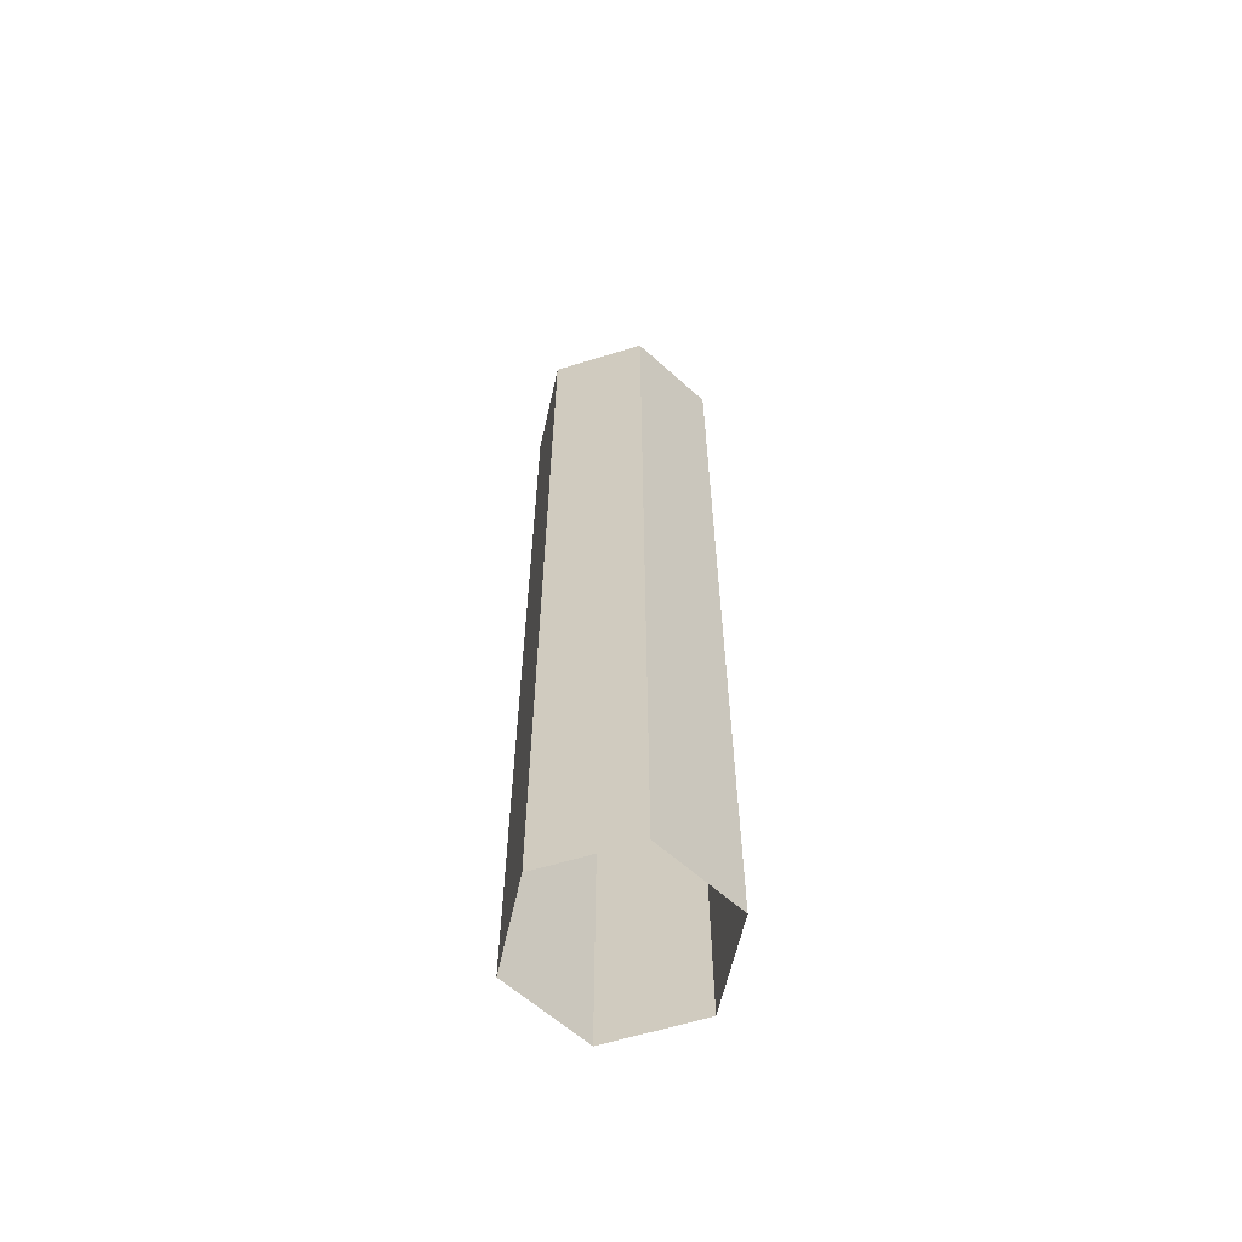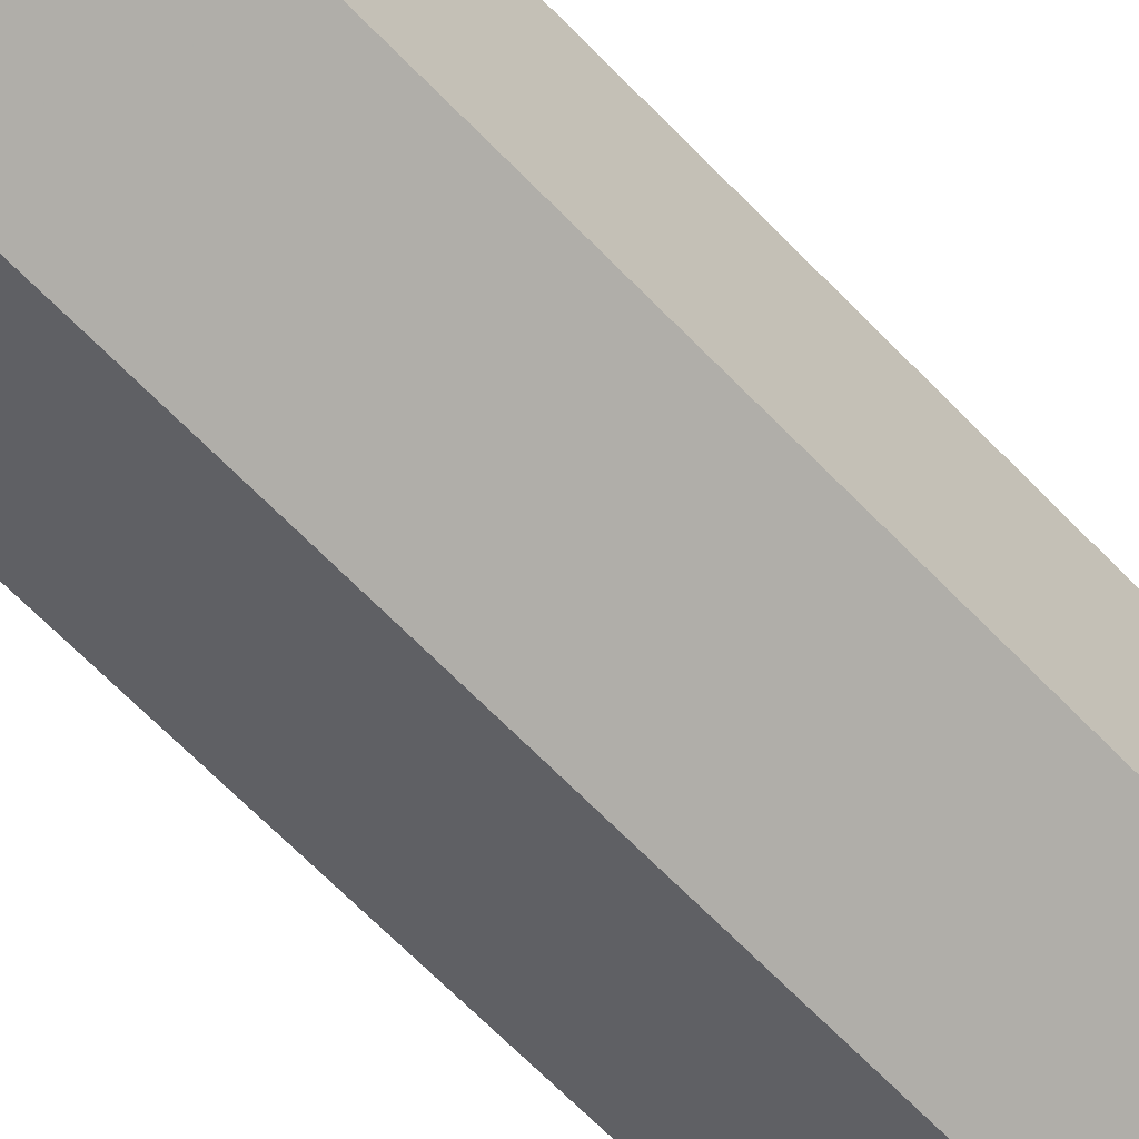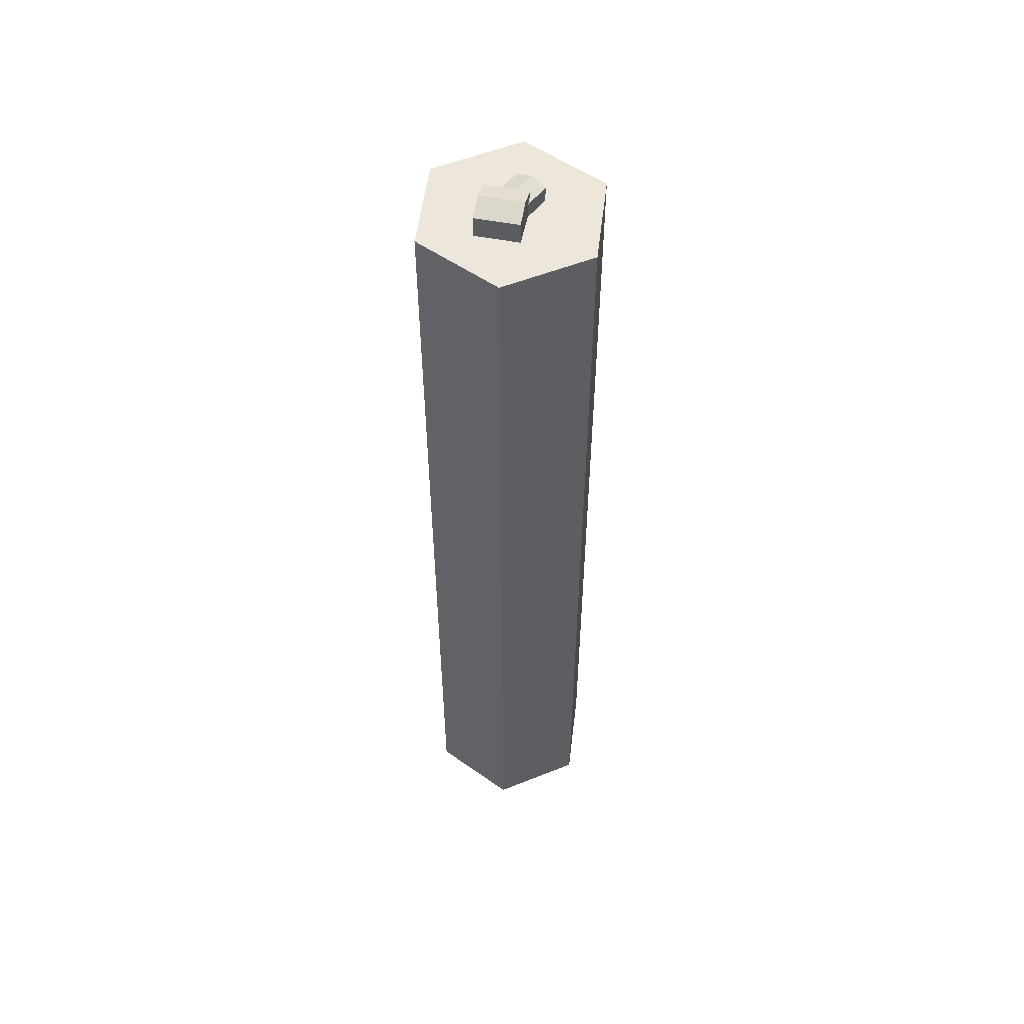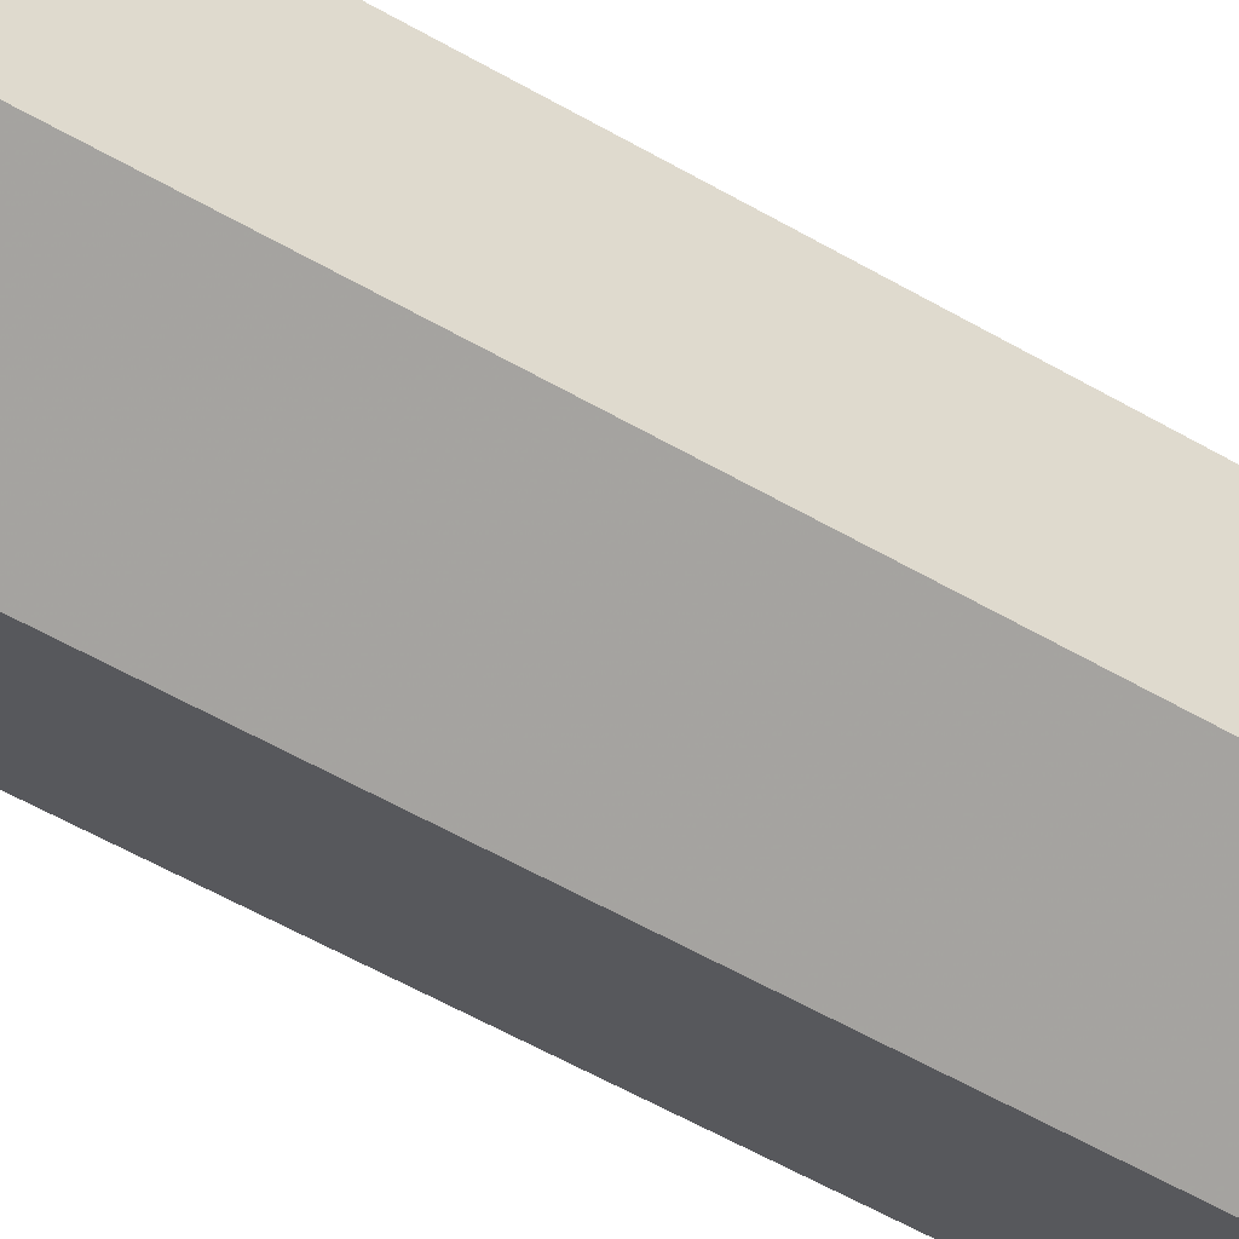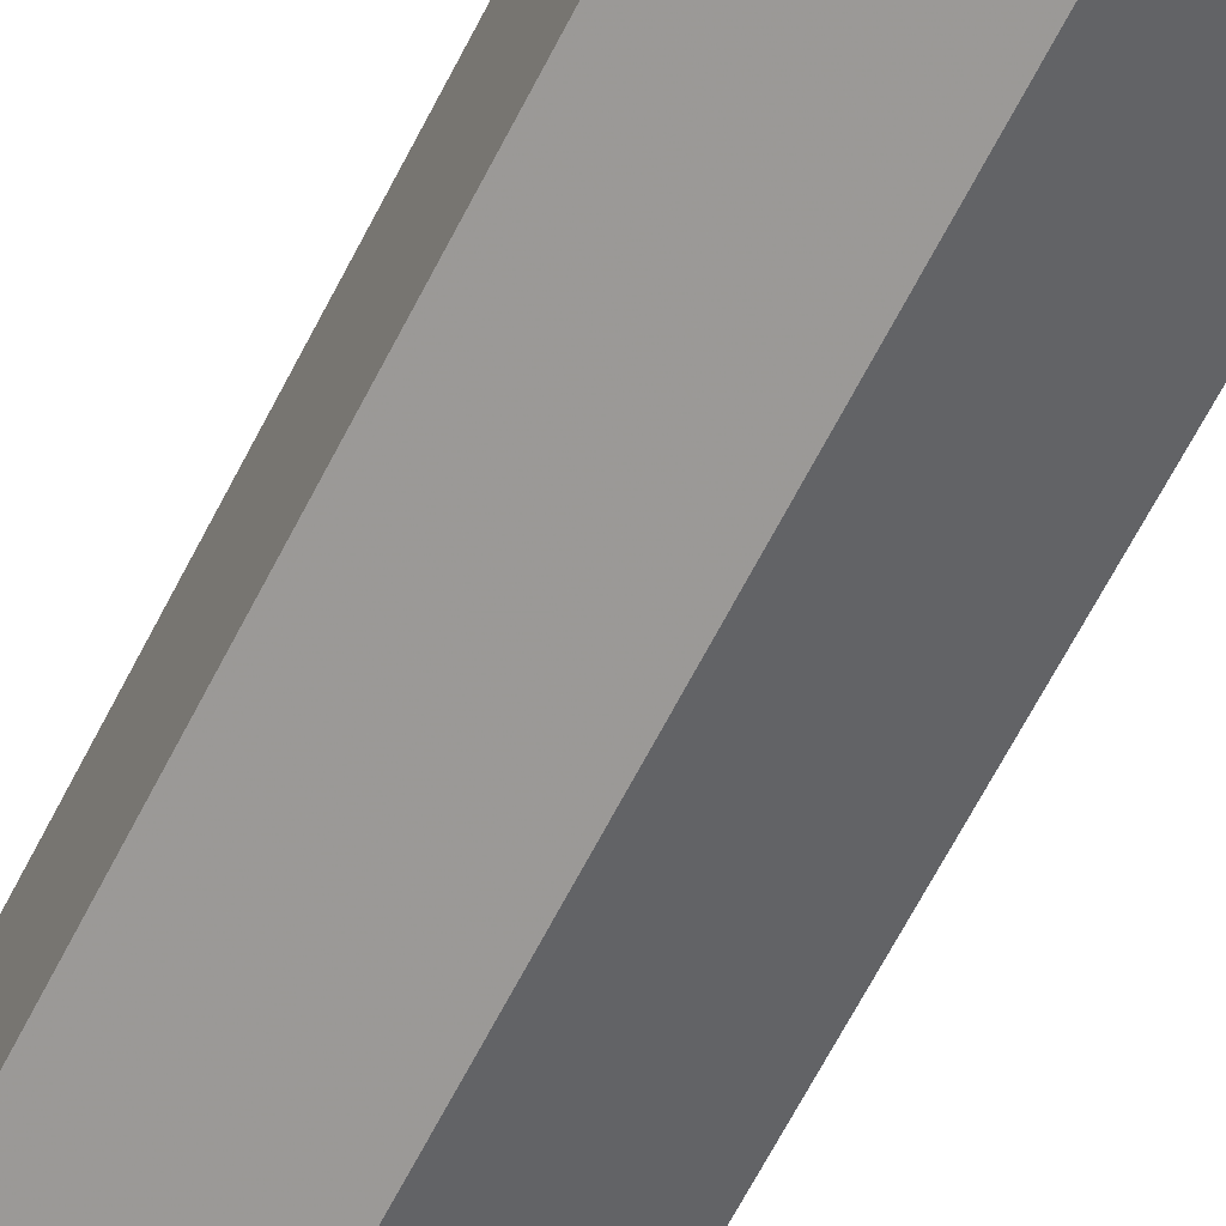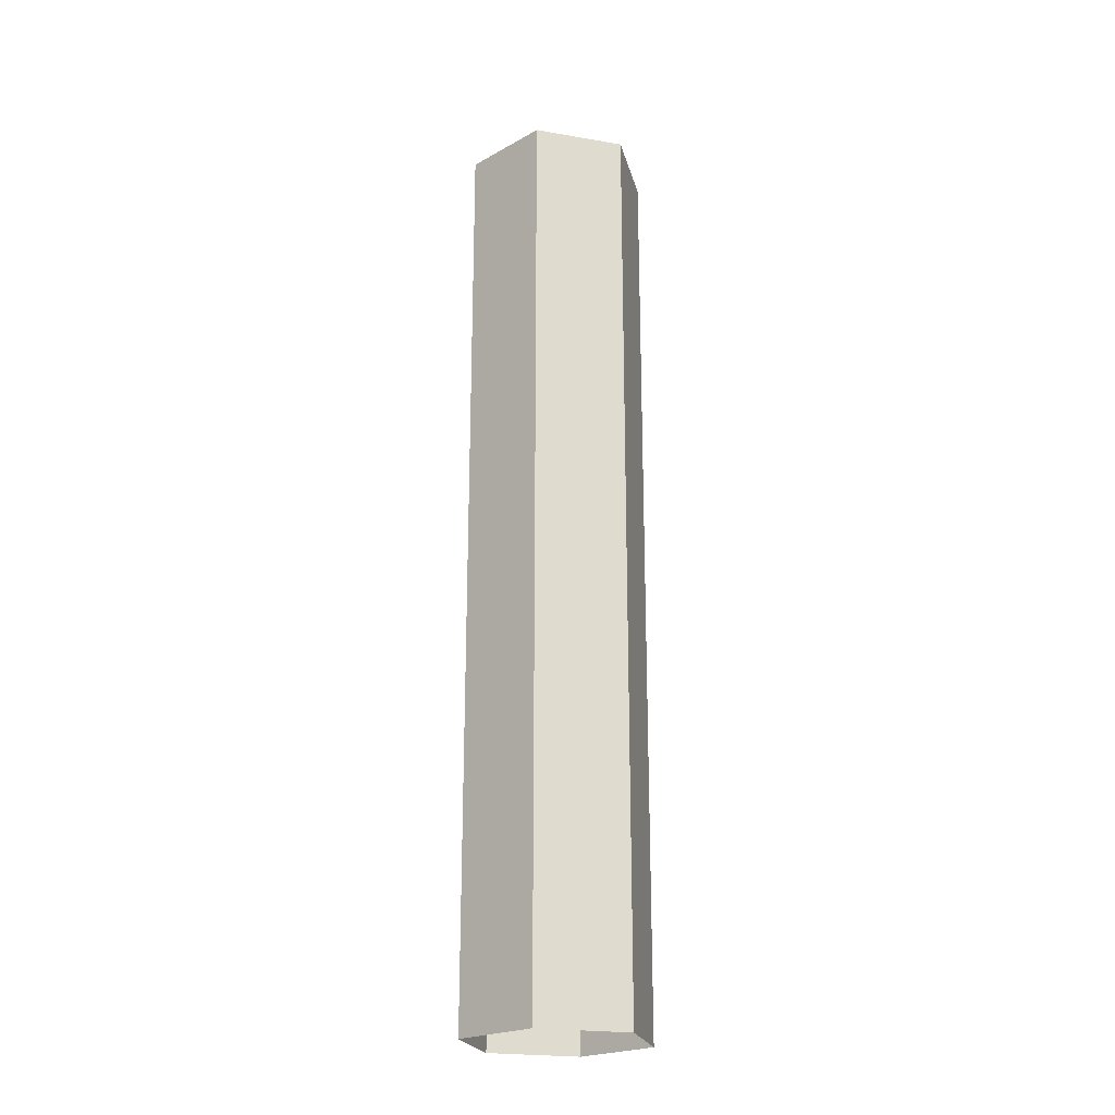
<metadata>
{"format":"obj","ext":"obj","renderer":"f3d","projection":"perspective","resolution":1024,"background":"white","views":[{"elev":-61.4,"azim":107.4,"up":"+Z"},{"elev":-58.3,"azim":-138.1,"up":"+Y"},{"elev":53.7,"azim":66.9,"up":"+Z"},{"elev":-48.2,"azim":55.9,"up":"+Y"},{"elev":-62.8,"azim":-26.6,"up":"+Y"},{"elev":-22.4,"azim":133.6,"up":"+Z"}]}
</metadata>
<code>
v -0.2288 -0.203 -0.008705
v -0.2288 -0.203 0.2292
v 0.03141 0.1744 -0.008705
v 0.03141 0.1744 0.2292
v 0.1486 -0.4632 -0.008705
v 0.1486 -0.4632 0.2292
v 0.4088 -0.0858 -0.008705
v 0.4088 -0.0858 0.2292
v 0.2201 0.0443 0.3075
v -0.04008 -0.3331 0.3075
v -0.1447 -0.1043 -0.01573
v -0.1447 -0.1043 0.1601
v -0.3161 0.1879 -0.01573
v -0.3161 0.1879 0.1601
v 0.1475 0.06704 -0.01573
v 0.1475 0.06704 0.1601
v -0.02386 0.3593 -0.01573
v -0.02386 0.3593 0.1601
v -0.17 0.2736 0.218
v 0.001392 -0.01865 0.218
v -0.06262 -0.3269 -0.008601
v -0.06262 -0.3269 0.1804
v 0.001238 -0.3716 -0.008601
v 0.001238 -0.3716 0.1804
v 0 1 0
v -0.866 0.5 0
v -0.866 -0.5 0
v 0 -1 0
v 0.866 -0.5 0
v 0.866 0.5 0
v 0 1 -10
v -0.866 0.5 -10
v -0.866 -0.5 -10
v 0 -1 -10
v 0.866 -0.5 -10
v 0.866 0.5 -10
f 4 3 1
f 3 9 7
f 6 5 7
f 5 10 1
f 8 9 10
f 9 4 2
f 14 13 11
f 13 19 17
f 16 15 17
f 15 20 11
f 18 19 20
f 19 14 12
f 22 21 23
f 25 28 30
f 28 25 26
f 28 29 30
f 26 27 28
f 28 34 35
f 26 32 33
f 29 35 36
f 27 33 34
f 25 31 32
f 30 36 31
f 2 4 1
f 9 3 4
f 9 8 7
f 8 6 7
f 10 5 6
f 10 2 1
f 6 8 10
f 10 9 2
f 12 14 11
f 19 13 14
f 19 18 17
f 18 16 17
f 20 15 16
f 20 12 11
f 16 18 20
f 20 19 12
f 24 22 23
f 29 28 35
f 27 26 33
f 30 29 36
f 28 27 34
f 26 25 32
f 25 30 31

</code>
